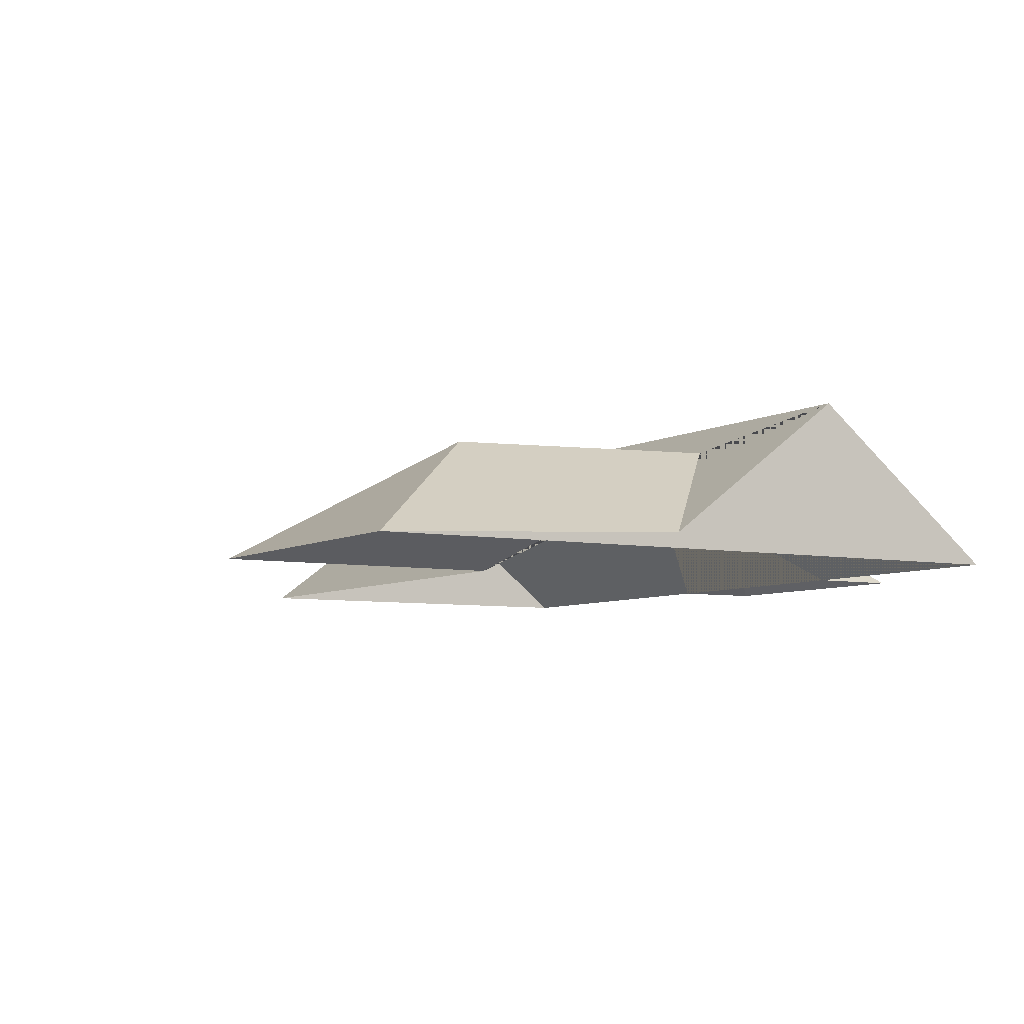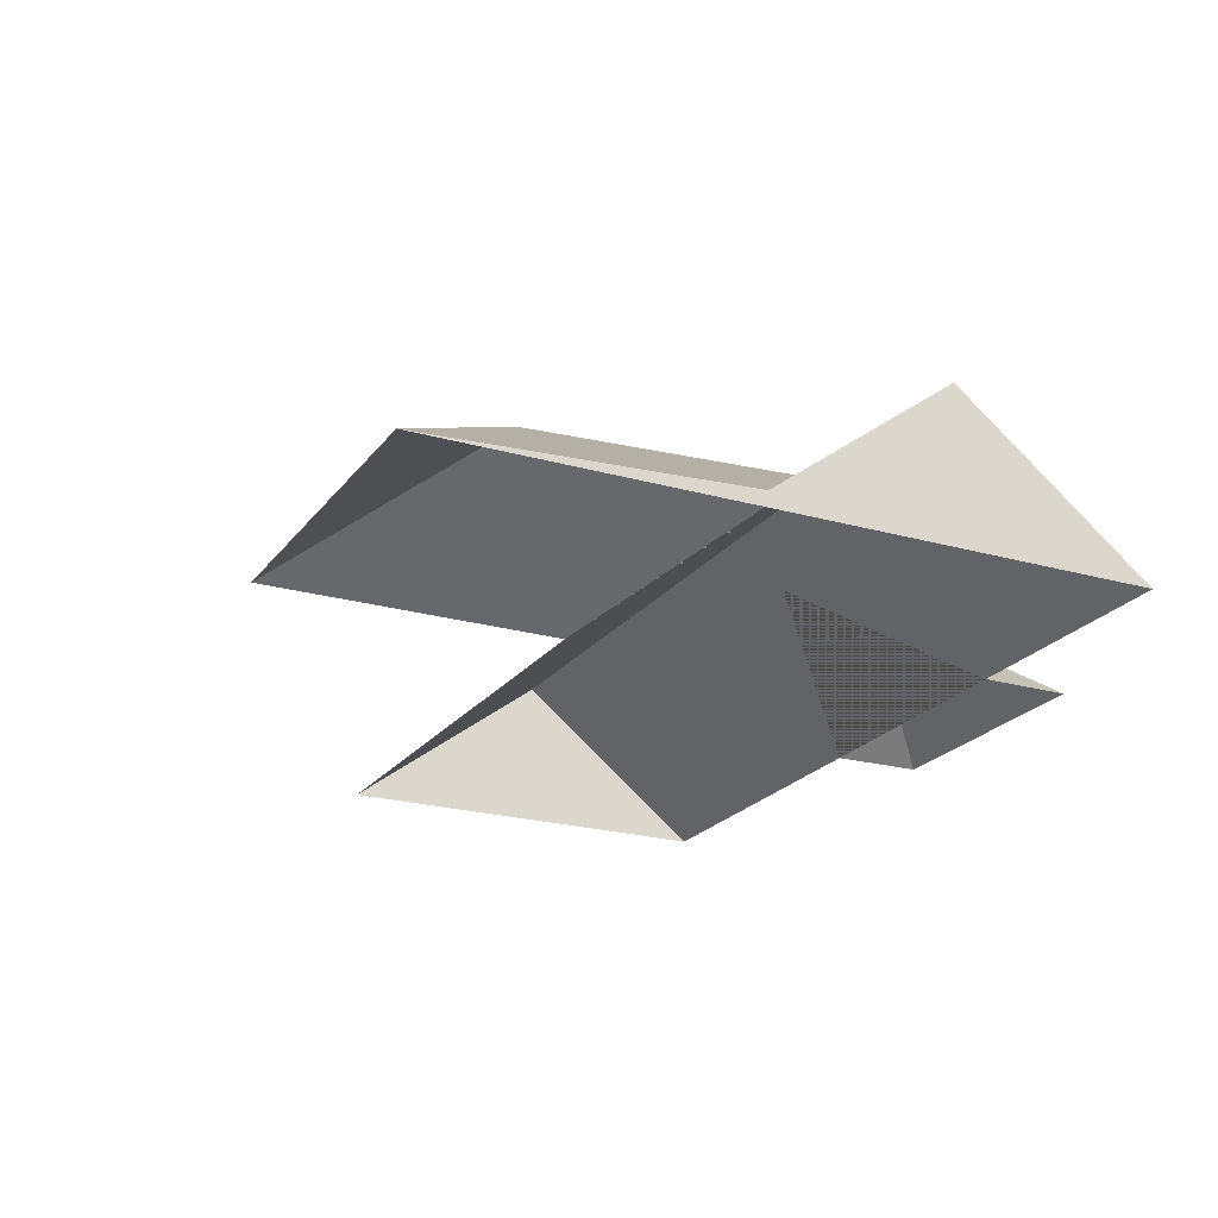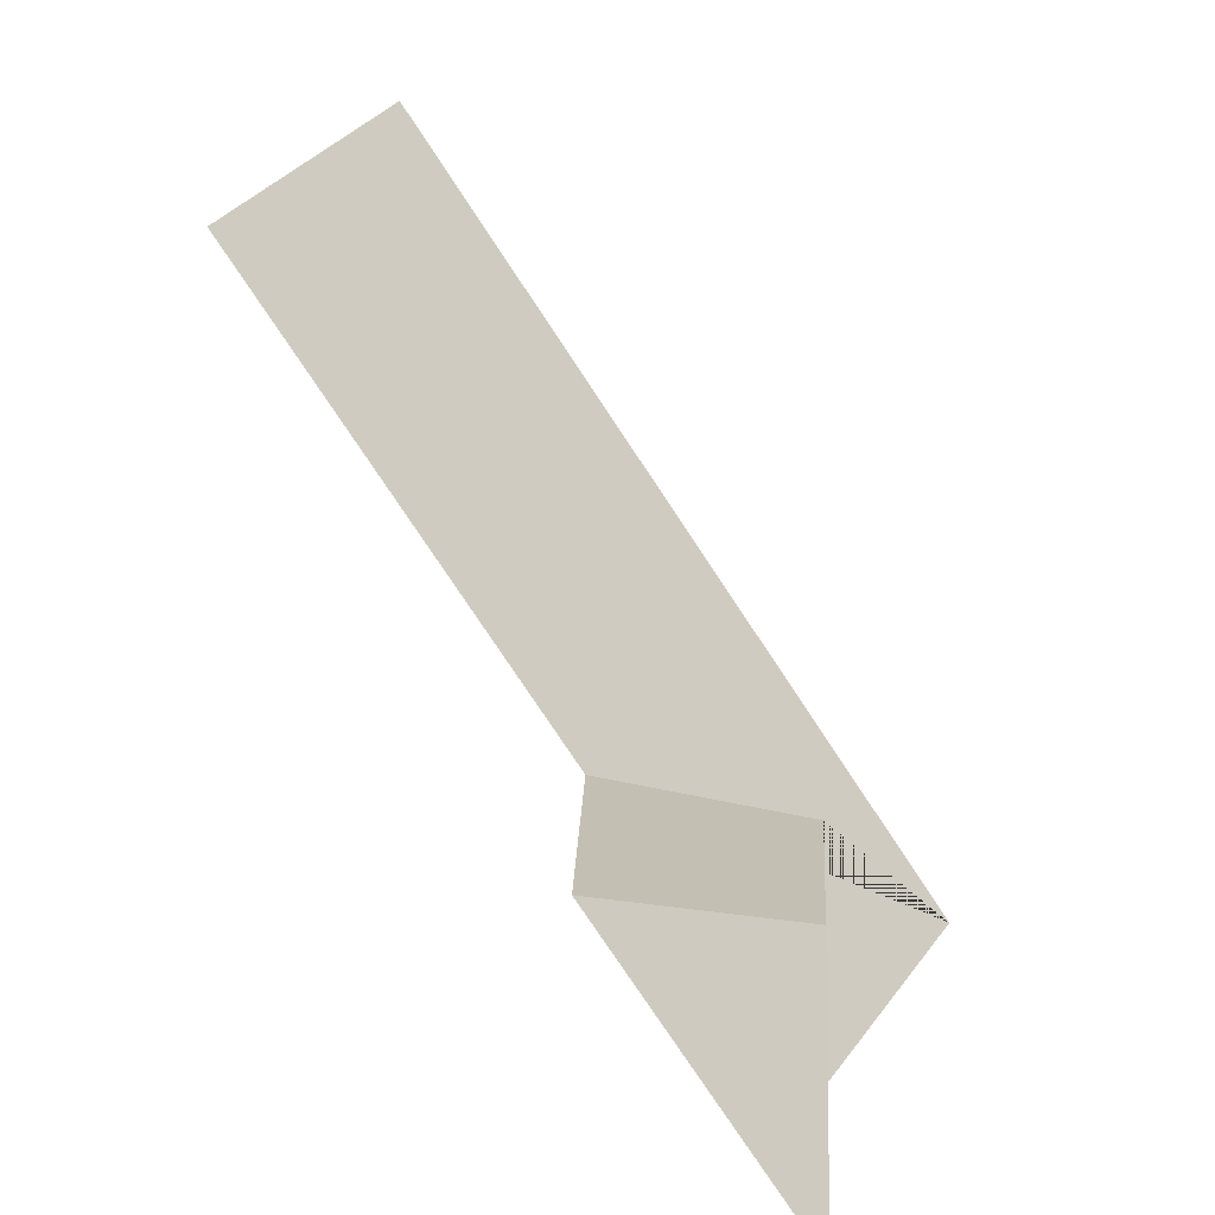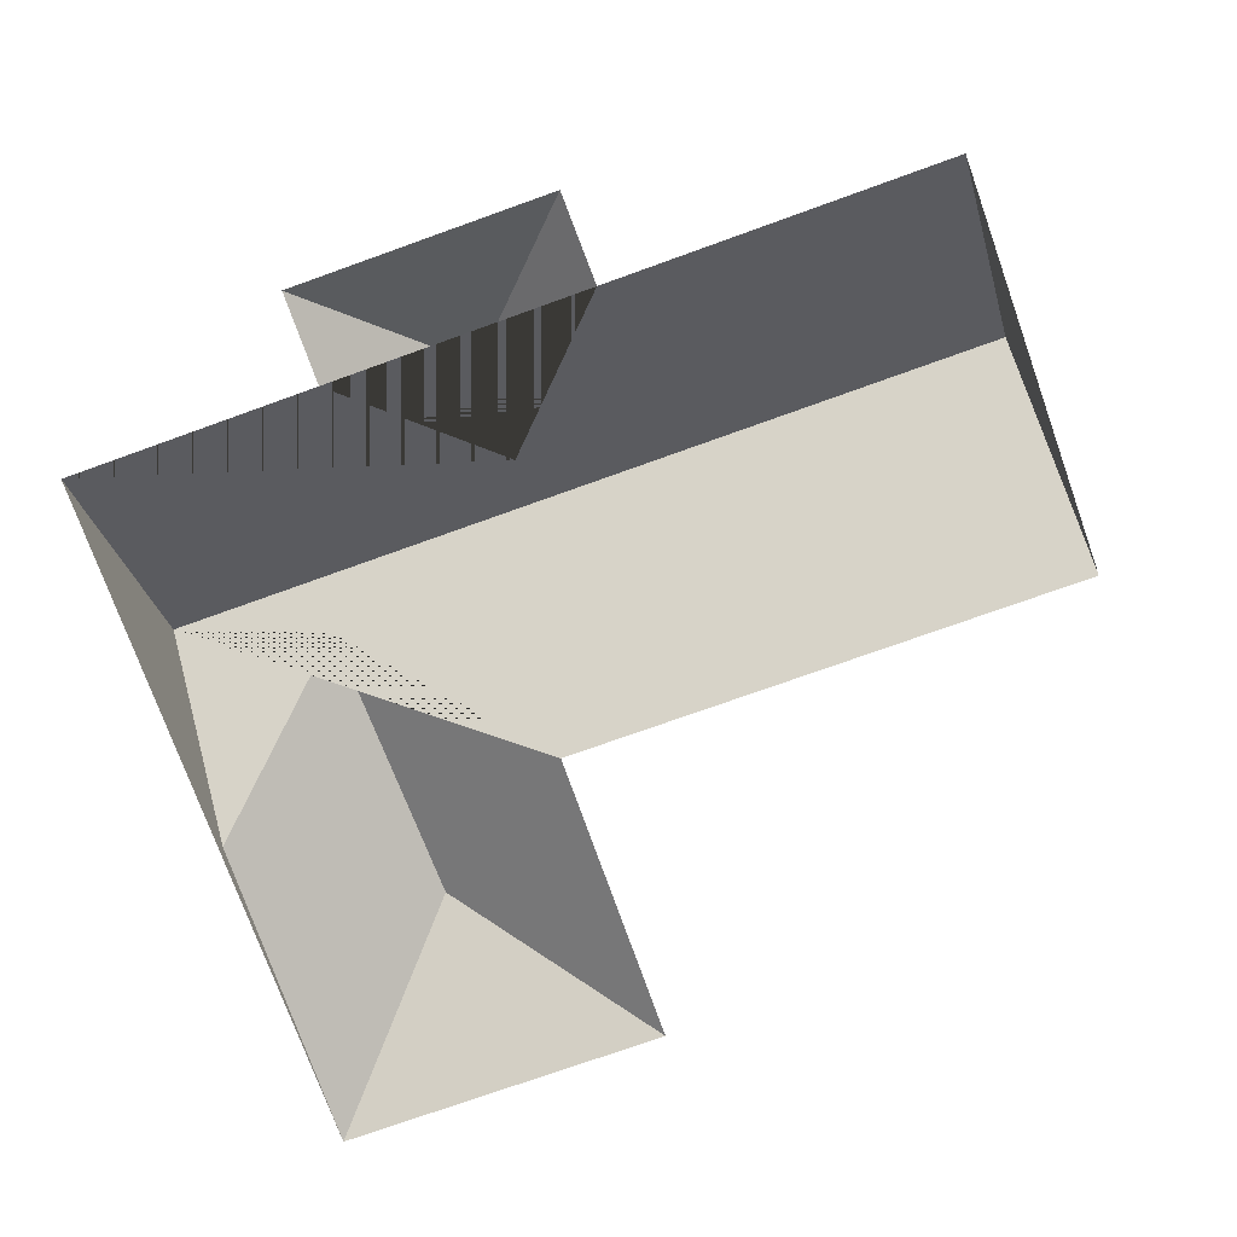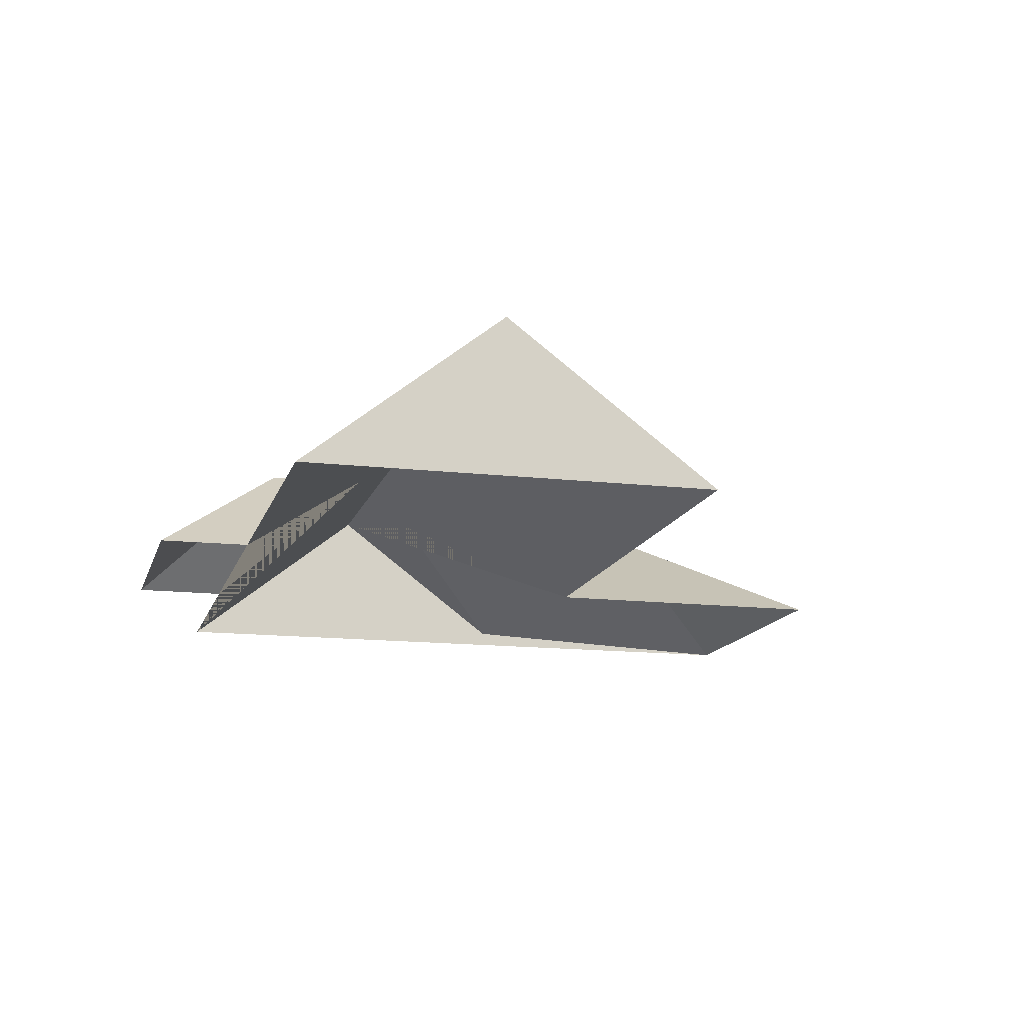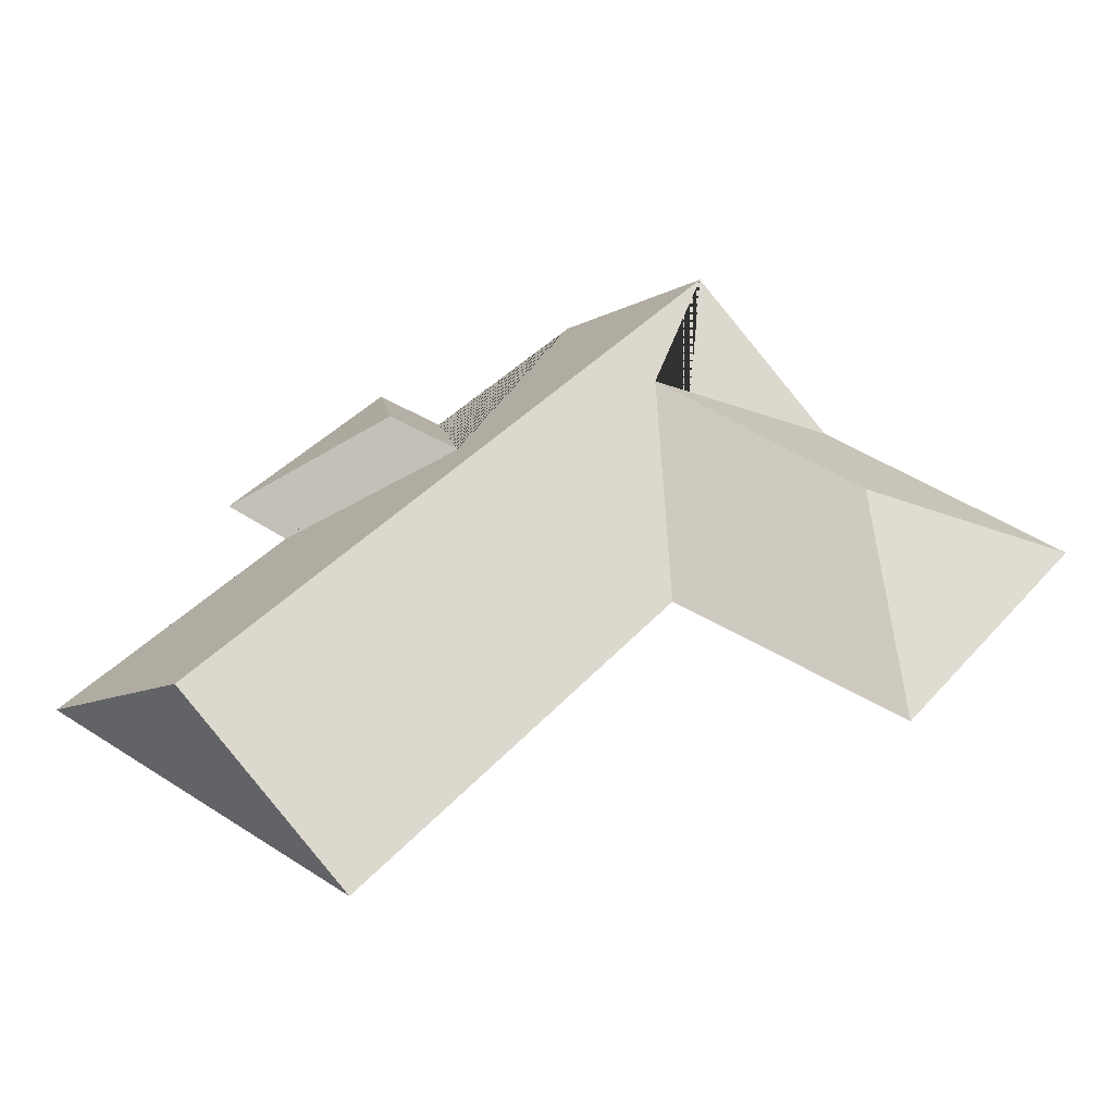
<metadata>
{"format":"obj","ext":"obj","renderer":"f3d","projection":"perspective","resolution":1024,"background":"white","views":[{"elev":-6.2,"azim":-123.7,"up":"+Y"},{"elev":-21.9,"azim":-119.3,"up":"+Y"},{"elev":-75.0,"azim":123.7,"up":"+Z"},{"elev":-74.8,"azim":16.9,"up":"+Y"},{"elev":-14.0,"azim":72.7,"up":"+Y"},{"elev":41.1,"azim":125.1,"up":"+Y"}]}
</metadata>
<code>
o CG10_500_039070_0012_roof
v 414 75 -232.6
v 409.4 145 -139.2
v 405.2 75 -50.8
v 250.9 75 -58.55
v 248.1 75 -17.91
v 193.3 125.8 -125.8
v 190.9 125.3 -81.45
v 184.2 75 -378.2
v 178.3 75 -243.9
v 130 75 -23.62
v 131.8 75 -64.53
v 104.1 125.1 -304.9
v 93.4 128.5 -176.5
v 18.94 75 -70.2
v 27.3 81.83 -242
v 34.28 75 -385.5
v 23.19 144.7 -158.2
v 414 0 -232.6
v 405.2 0 -50.8
v 250.9 0 -58.55
v 248.1 0 -17.91
v 130 0 -23.62
v 131.8 0 -64.53
v 18.94 0 -70.2
v 34.28 0 -385.5
v 184.2 0 -378.2
v 178.3 0 -243.9
f 14 17 2 3 4 6 11
f 11 10 7 6
f 6 4 5 7
f 7 10 5
f 17 15 13 9 1 2
f 15 16 12 13
f 16 8 12
f 8 9 13 12
f 1 2 3
f 14 17 15 16

</code>
